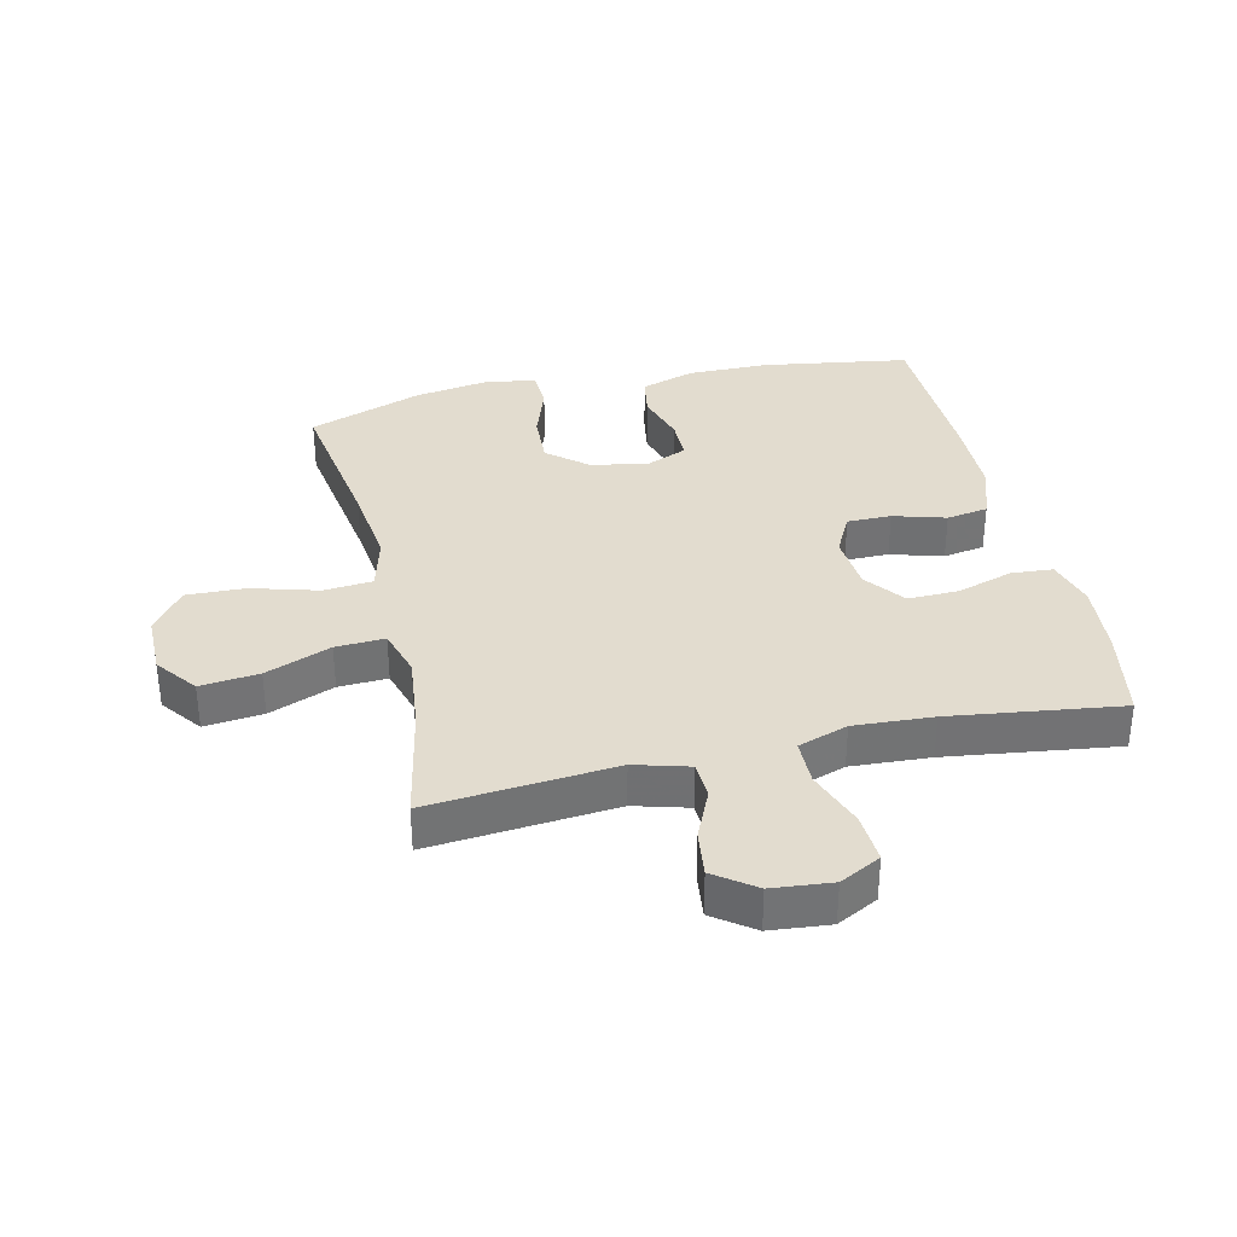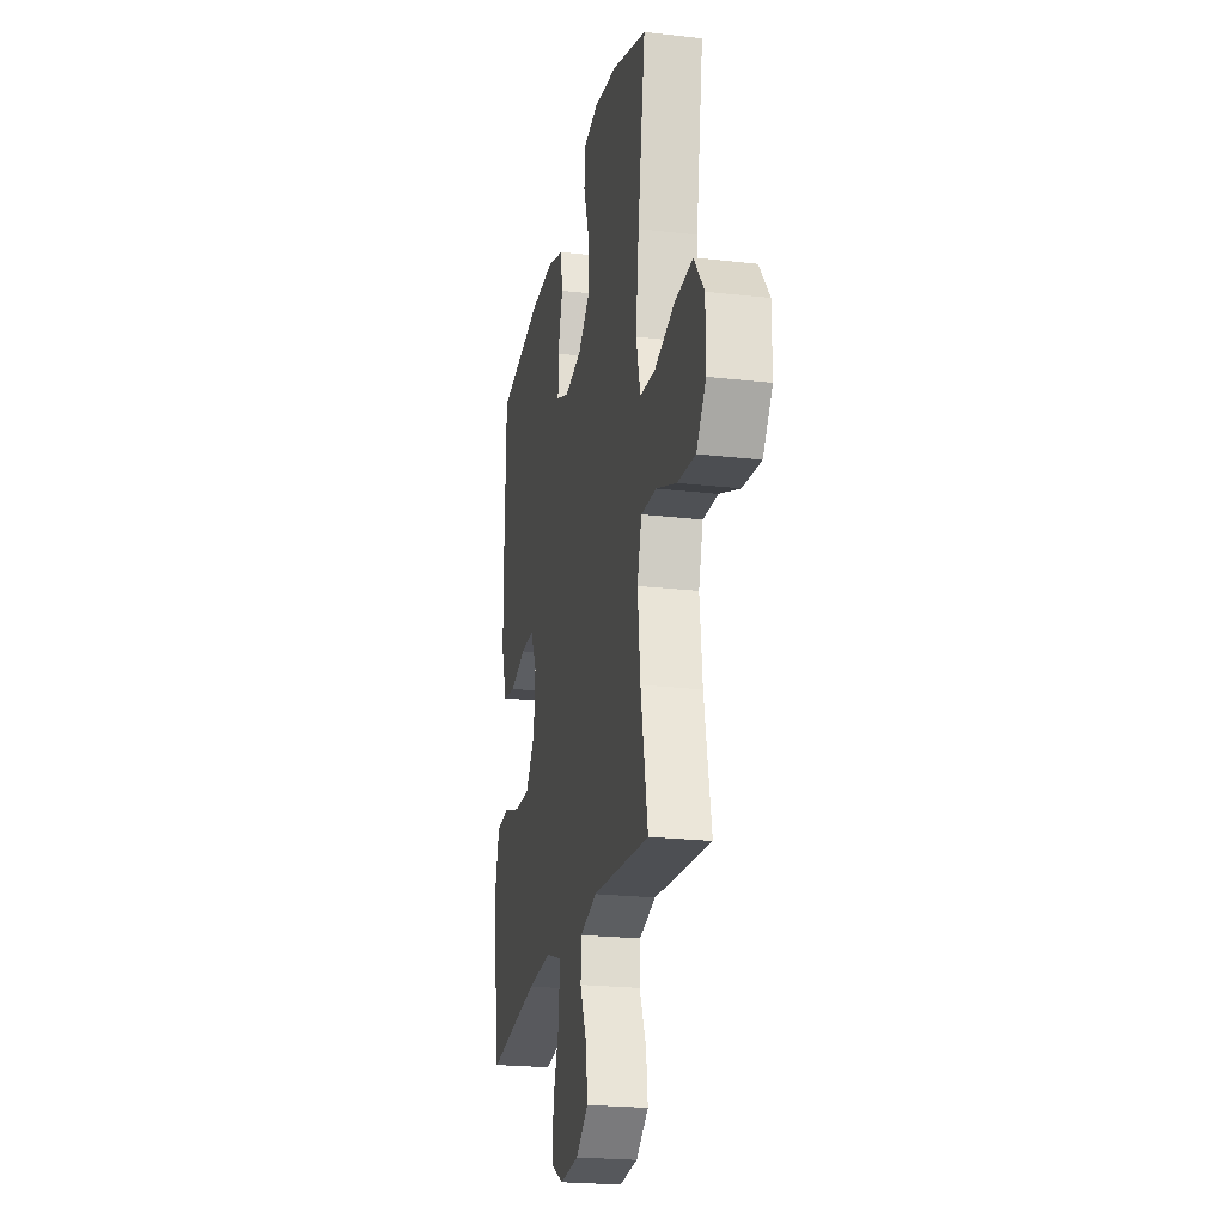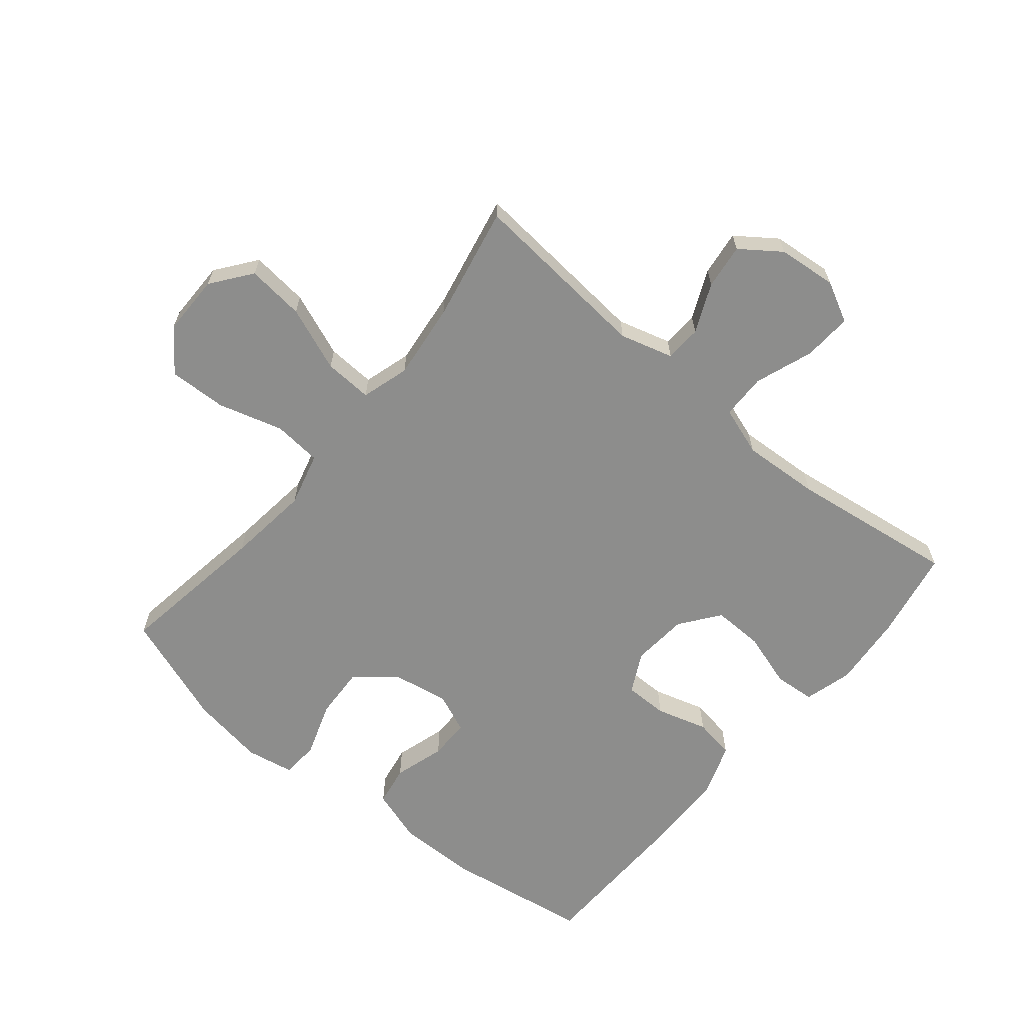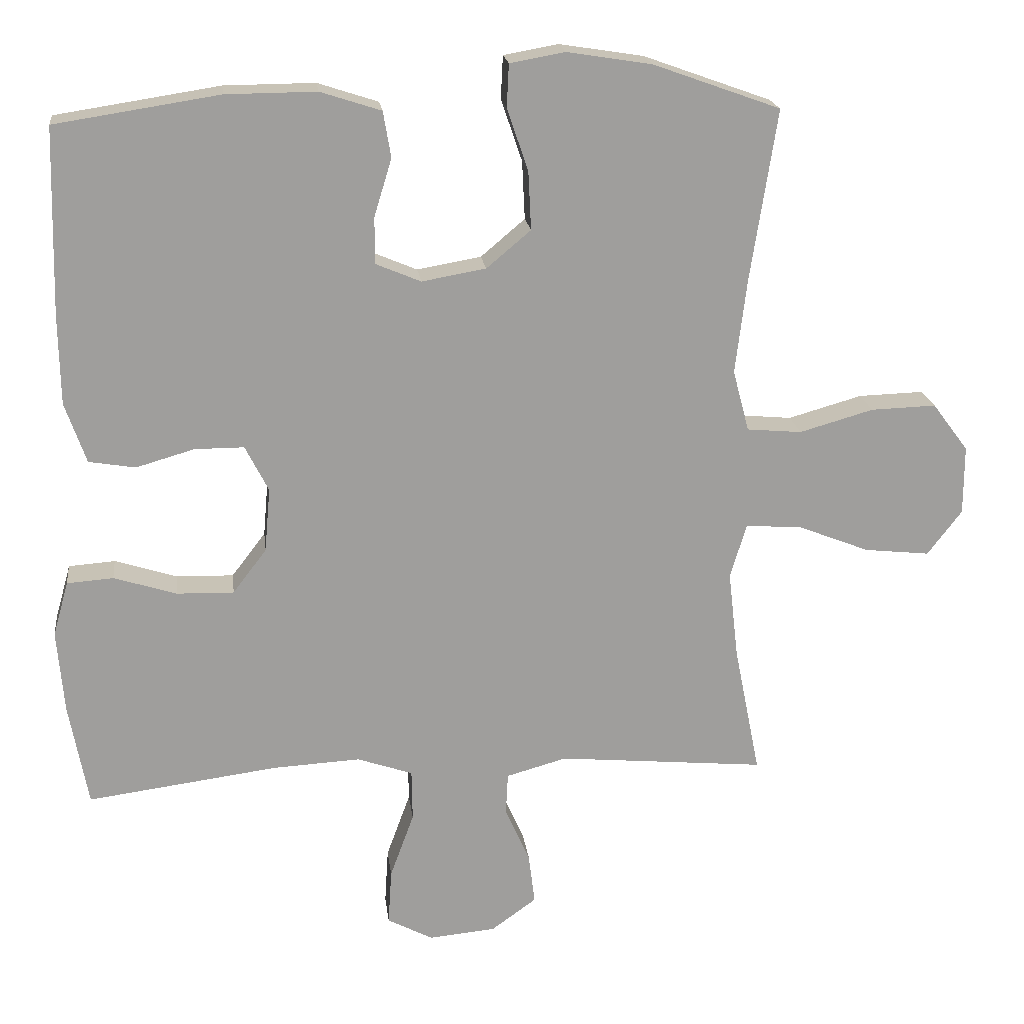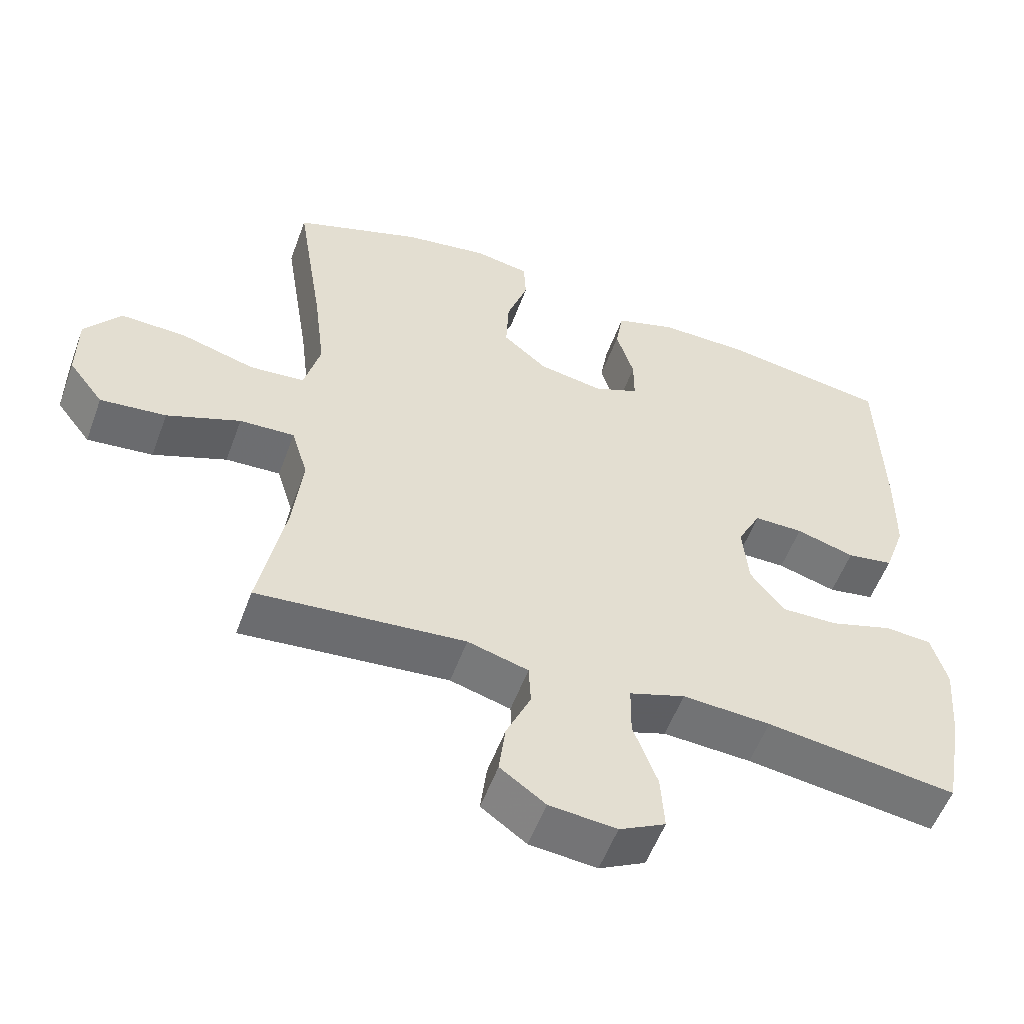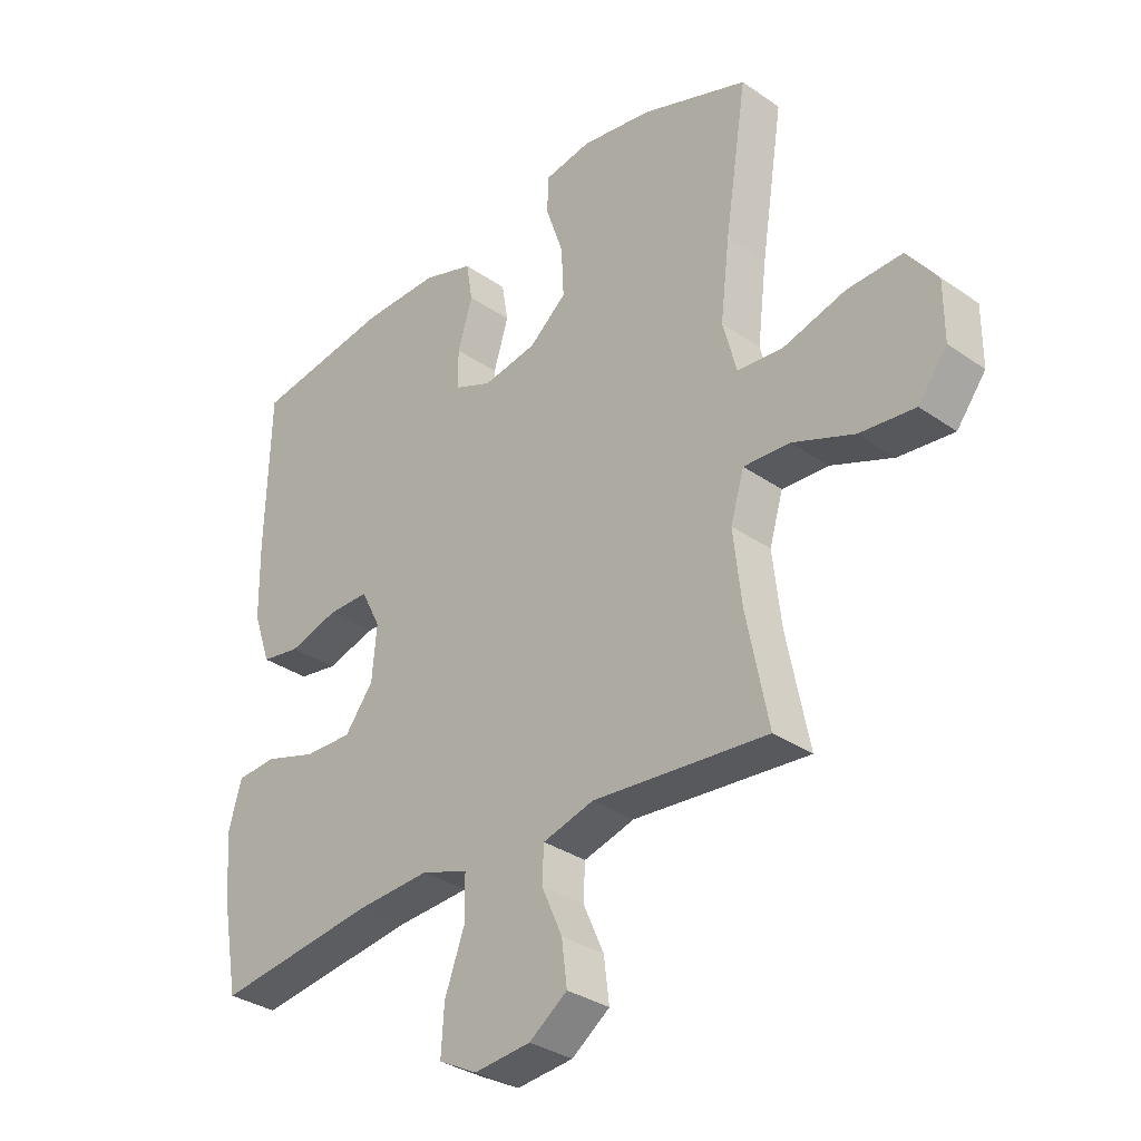
<metadata>
{"format":"obj","ext":"obj","renderer":"f3d","projection":"perspective","resolution":1024,"background":"white","views":[{"elev":34.7,"azim":167.1,"up":"+Y"},{"elev":-22.6,"azim":78.8,"up":"+Z"},{"elev":-64.5,"azim":140.5,"up":"+Y"},{"elev":19.4,"azim":-6.9,"up":"+Z"},{"elev":-55.1,"azim":160.0,"up":"+Z"},{"elev":-32.9,"azim":46.3,"up":"+Z"}]}
</metadata>
<code>
v -0.5 0.07 0.5
v -0.267 0.07 0.536
v -0.138 0.07 0.537
v -0.052 0.07 0.509
v -0.041 0.07 0.444
v -0.066 0.07 0.362
v -0.066 0.07 0.296
v -0.002 0.07 0.269
v 0.089 0.07 0.285
v 0.152 0.07 0.338
v 0.148 0.07 0.421
v 0.118 0.07 0.509
v 0.121 0.07 0.57
v 0.199 0.07 0.584
v 0.319 0.07 0.565
v 0.5 0.07 0.5
v 0.462 0.07 0.255
v 0.446 0.07 0.122
v 0.469 0.07 0.035
v 0.547 0.07 0.028
v 0.652 0.07 0.058
v 0.745 0.07 0.061
v 0.796 0.07 -0.007
v 0.796 0.07 -0.105
v 0.747 0.07 -0.169
v 0.654 0.07 -0.159
v 0.55 0.07 -0.118
v 0.472 0.07 -0.114
v 0.449 0.07 -0.191
v 0.463 0.07 -0.314
v 0.5 0.07 -0.5
v 0.205 0.07 -0.473
v 0.119 0.07 -0.497
v 0.116 0.07 -0.556
v 0.151 0.07 -0.635
v 0.16 0.07 -0.708
v 0.096 0.07 -0.754
v 0.001 0.07 -0.763
v -0.064 0.07 -0.729
v -0.059 0.07 -0.65
v -0.025 0.07 -0.557
v -0.026 0.07 -0.484
v -0.105 0.07 -0.457
v -0.23 0.07 -0.464
v -0.5 0.07 -0.5
v -0.527 0.07 -0.354
v -0.537 0.07 -0.236
v -0.515 0.07 -0.158
v -0.449 0.07 -0.153
v -0.36 0.07 -0.181
v -0.279 0.07 -0.183
v -0.231 0.07 -0.12
v -0.223 0.07 -0.029
v -0.256 0.07 0.036
v -0.326 0.07 0.036
v -0.409 0.07 0.012
v -0.475 0.07 0.023
v -0.505 0.07 0.109
v -0.507 0.07 0.236
v -0.5 0 0.5
v -0.267 0 0.536
v -0.138 0 0.537
v -0.052 0 0.509
v -0.041 0 0.444
v -0.066 0 0.362
v -0.066 0 0.296
v -0.002 0 0.269
v 0.089 0 0.285
v 0.152 0 0.338
v 0.148 0 0.421
v 0.118 0 0.509
v 0.121 0 0.57
v 0.199 0 0.584
v 0.319 0 0.565
v 0.5 0 0.5
v 0.462 0 0.255
v 0.446 0 0.122
v 0.469 0 0.035
v 0.547 0 0.028
v 0.652 0 0.058
v 0.745 0 0.061
v 0.796 0 -0.007
v 0.796 0 -0.105
v 0.747 0 -0.169
v 0.654 0 -0.159
v 0.55 0 -0.118
v 0.472 0 -0.114
v 0.449 0 -0.191
v 0.463 0 -0.314
v 0.5 0 -0.5
v 0.205 0 -0.473
v 0.119 0 -0.497
v 0.116 0 -0.556
v 0.151 0 -0.635
v 0.16 0 -0.708
v 0.096 0 -0.754
v 0.001 0 -0.763
v -0.064 0 -0.729
v -0.059 0 -0.65
v -0.025 0 -0.557
v -0.026 0 -0.484
v -0.105 0 -0.457
v -0.23 0 -0.464
v -0.5 0 -0.5
v -0.527 0 -0.354
v -0.537 0 -0.236
v -0.515 0 -0.158
v -0.449 0 -0.153
v -0.36 0 -0.181
v -0.279 0 -0.183
v -0.231 0 -0.12
v -0.223 0 -0.029
v -0.256 0 0.036
v -0.326 0 0.036
v -0.409 0 0.012
v -0.475 0 0.023
v -0.505 0 0.109
v -0.507 0 0.236
f 4 5 6
f 3 4 6
f 2 3 6
f 1 2 6
f 59 1 6
f 58 59 6
f 57 58 6
f 56 57 6
f 55 56 6
f 54 55 6 7
f 53 54 7 8
f 52 53 8 9
f 51 52 9 10
f 48 49 50
f 47 48 50
f 46 47 50
f 45 46 50
f 44 45 50
f 43 44 50 51
f 42 43 51 10
f 39 40 41
f 38 39 41
f 37 38 41
f 36 37 41
f 35 36 41
f 34 35 41
f 41 42 10
f 34 41 10
f 33 34 10
f 30 31 32
f 32 33 10
f 30 32 10
f 29 30 10
f 25 26 27
f 24 25 27
f 23 24 27
f 22 23 27
f 21 22 27
f 20 21 27
f 19 20 27 28
f 29 10 11
f 28 29 11
f 19 28 11
f 18 19 11
f 15 16 17
f 15 17 18
f 14 15 18
f 13 14 18
f 12 13 18
f 11 12 18
f 65 64 63
f 65 63 62
f 65 62 61
f 65 61 60
f 65 60 118
f 65 118 117
f 65 117 116
f 65 116 115
f 65 115 114
f 66 65 114 113
f 67 66 113 112
f 68 67 112 111
f 69 68 111 110
f 109 108 107
f 109 107 106
f 109 106 105
f 109 105 104
f 109 104 103
f 110 109 103 102
f 69 110 102 101
f 100 99 98
f 100 98 97
f 100 97 96
f 100 96 95
f 100 95 94
f 100 94 93
f 69 101 100
f 69 100 93
f 69 93 92
f 91 90 89
f 69 92 91
f 69 91 89
f 69 89 88
f 86 85 84
f 86 84 83
f 86 83 82
f 86 82 81
f 86 81 80
f 86 80 79
f 87 86 79 78
f 70 69 88
f 70 88 87
f 70 87 78
f 70 78 77
f 76 75 74
f 77 76 74
f 77 74 73
f 77 73 72
f 77 72 71
f 77 71 70
f 1 60 61 2
f 2 61 62 3
f 3 62 63 4
f 4 63 64 5
f 5 64 65 6
f 6 65 66 7
f 7 66 67 8
f 8 67 68 9
f 9 68 69 10
f 10 69 70 11
f 11 70 71 12
f 12 71 72 13
f 13 72 73 14
f 14 73 74 15
f 15 74 75 16
f 16 75 76 17
f 17 76 77 18
f 18 77 78 19
f 19 78 79 20
f 20 79 80 21
f 21 80 81 22
f 22 81 82 23
f 23 82 83 24
f 24 83 84 25
f 25 84 85 26
f 26 85 86 27
f 27 86 87 28
f 28 87 88 29
f 29 88 89 30
f 30 89 90 31
f 31 90 91 32
f 32 91 92 33
f 33 92 93 34
f 34 93 94 35
f 35 94 95 36
f 36 95 96 37
f 37 96 97 38
f 38 97 98 39
f 39 98 99 40
f 40 99 100 41
f 41 100 101 42
f 42 101 102 43
f 43 102 103 44
f 44 103 104 45
f 45 104 105 46
f 46 105 106 47
f 47 106 107 48
f 48 107 108 49
f 49 108 109 50
f 50 109 110 51
f 51 110 111 52
f 52 111 112 53
f 53 112 113 54
f 54 113 114 55
f 55 114 115 56
f 56 115 116 57
f 57 116 117 58
f 58 117 118 59
f 59 118 60 1

</code>
